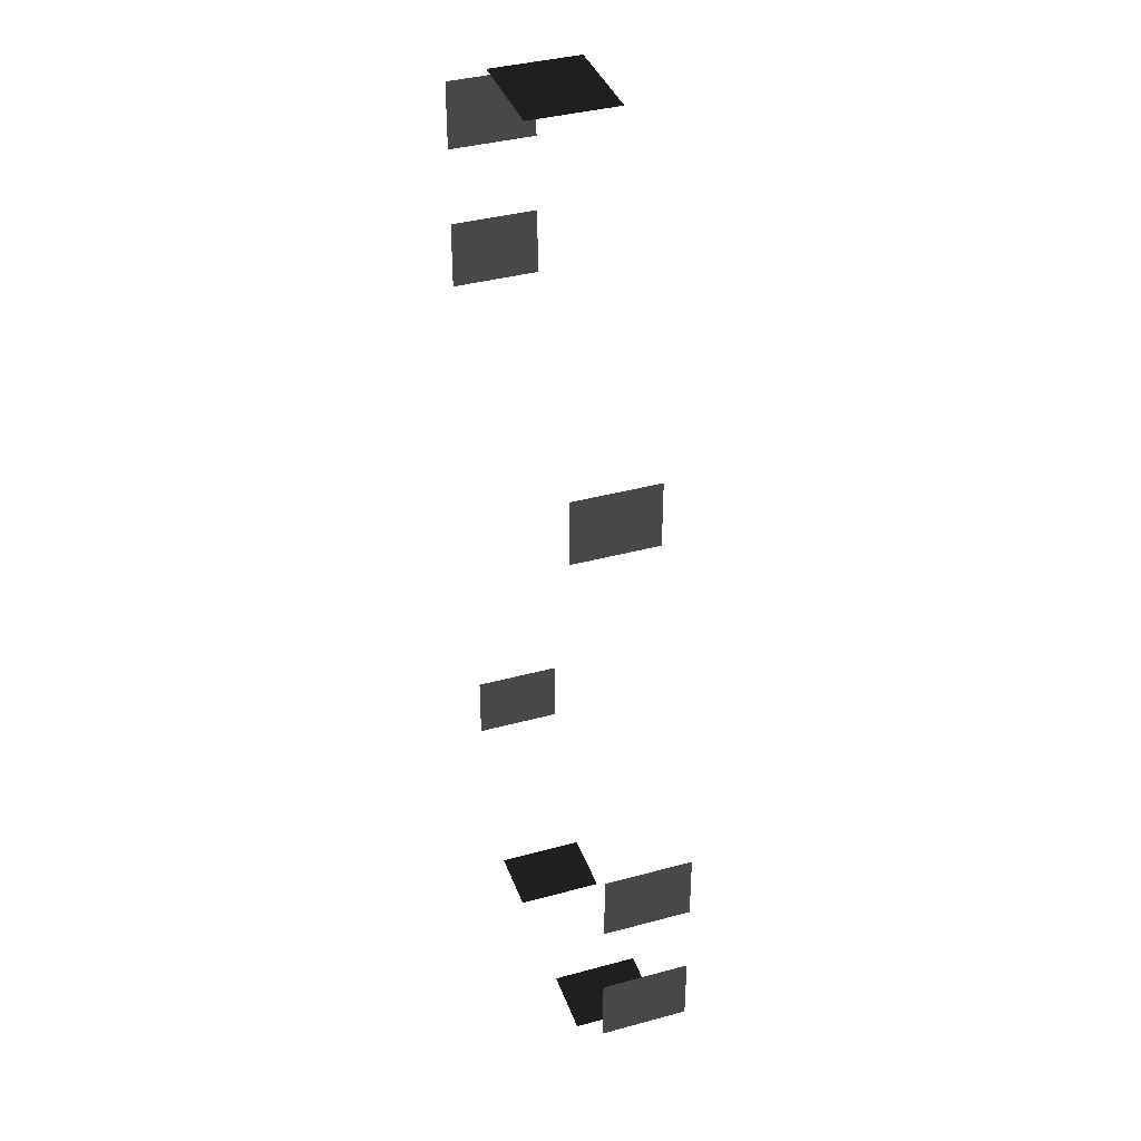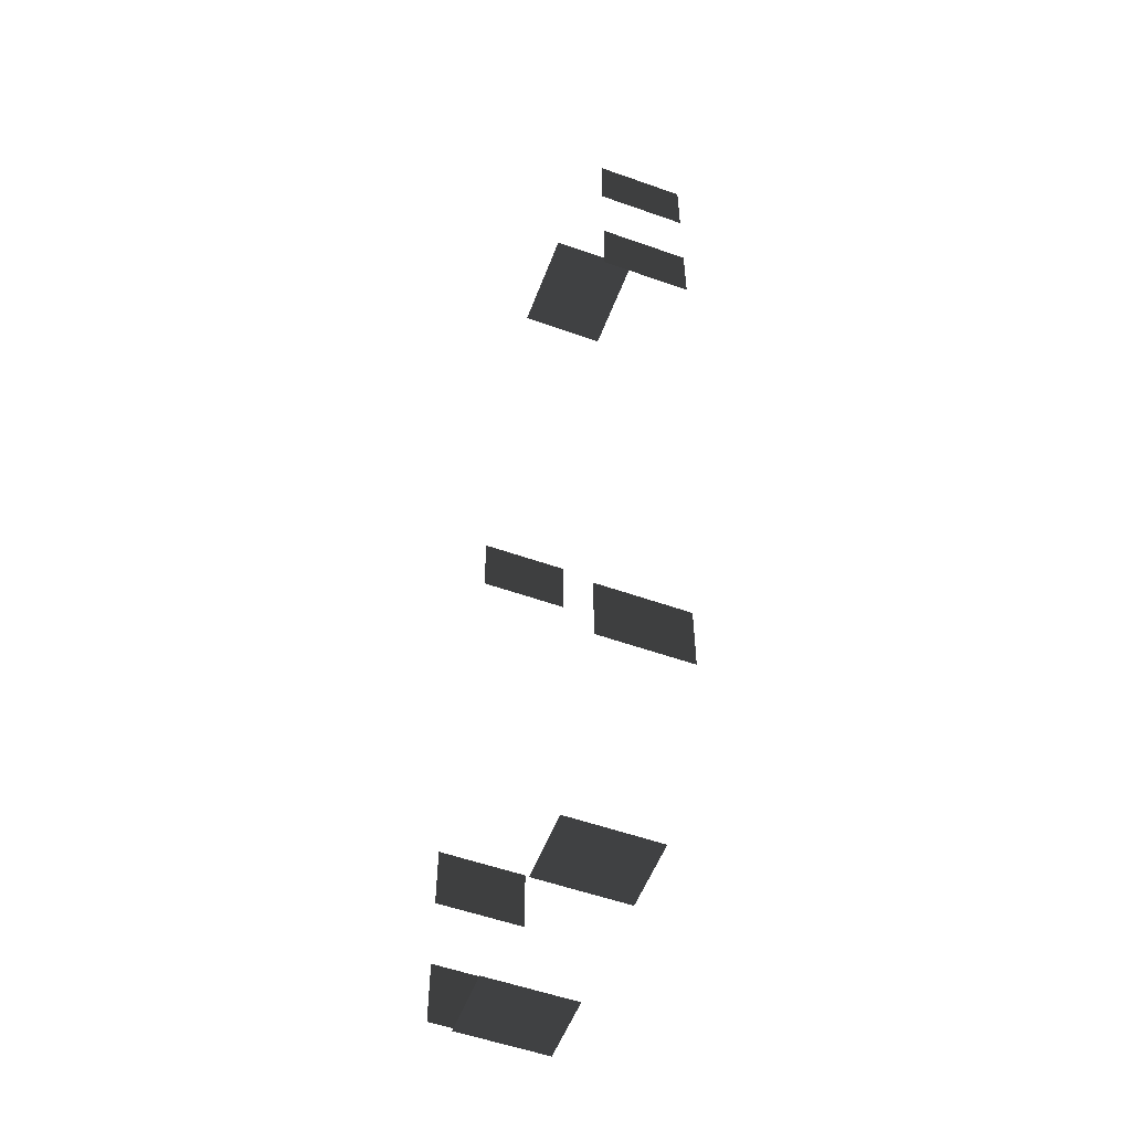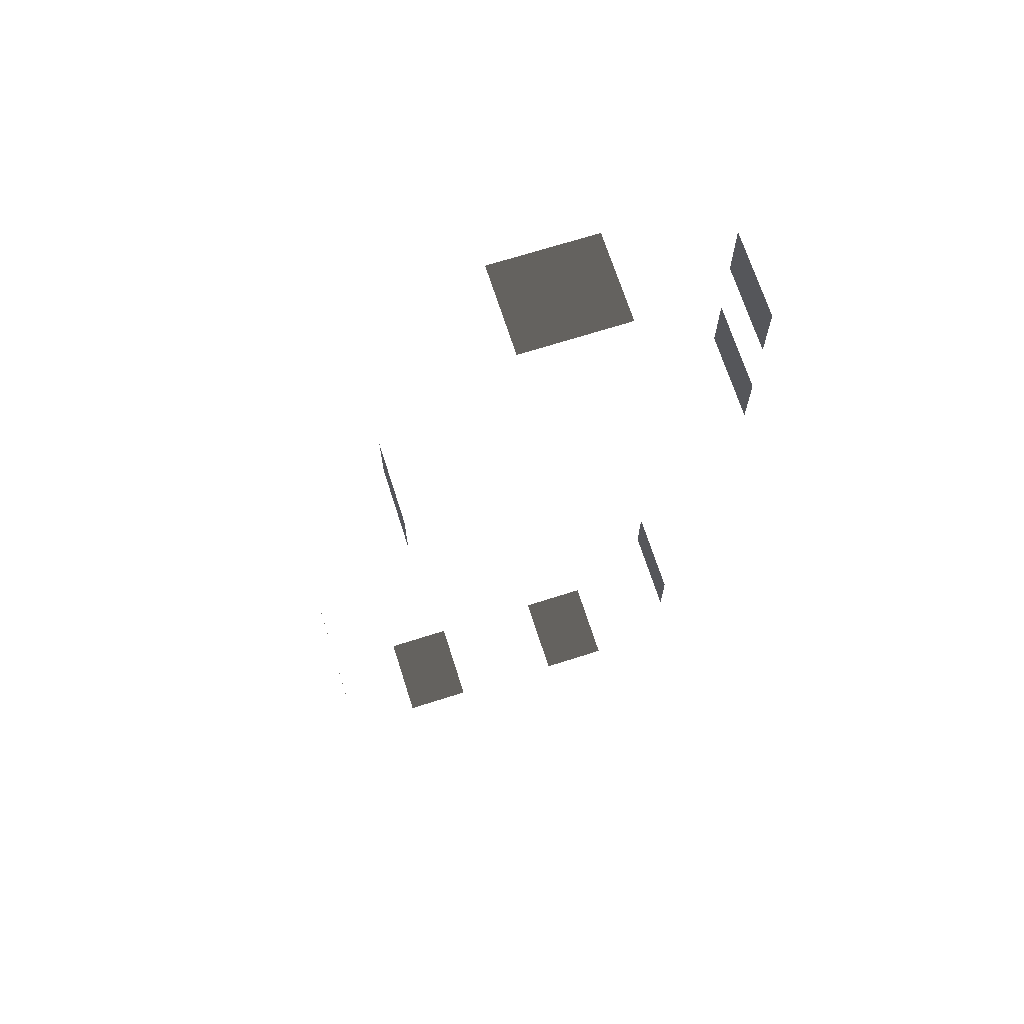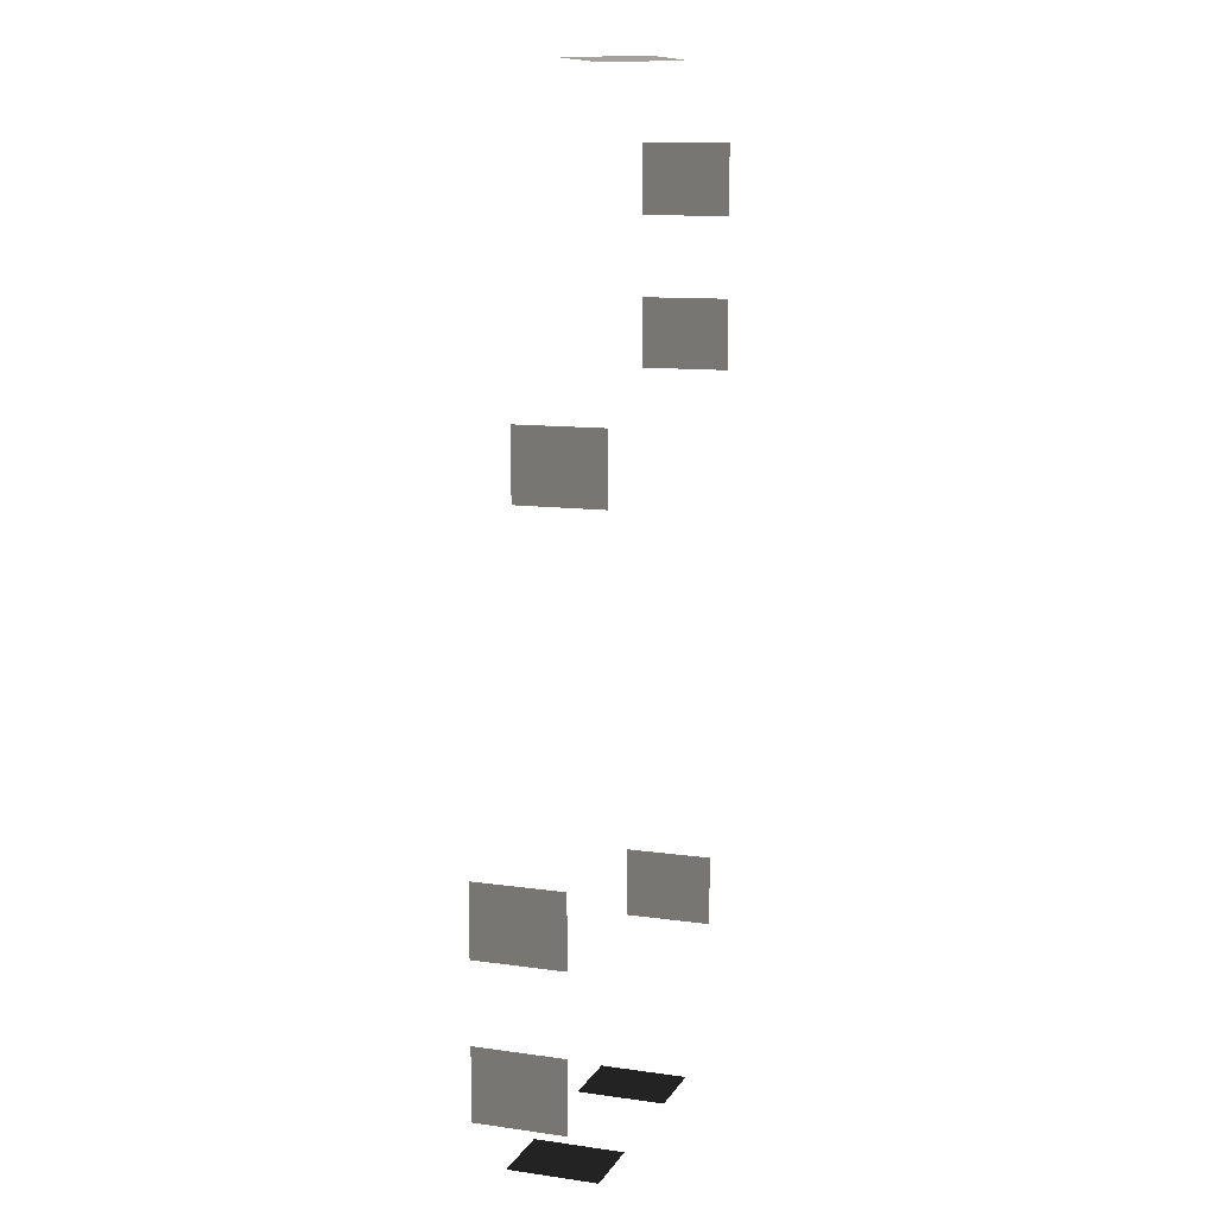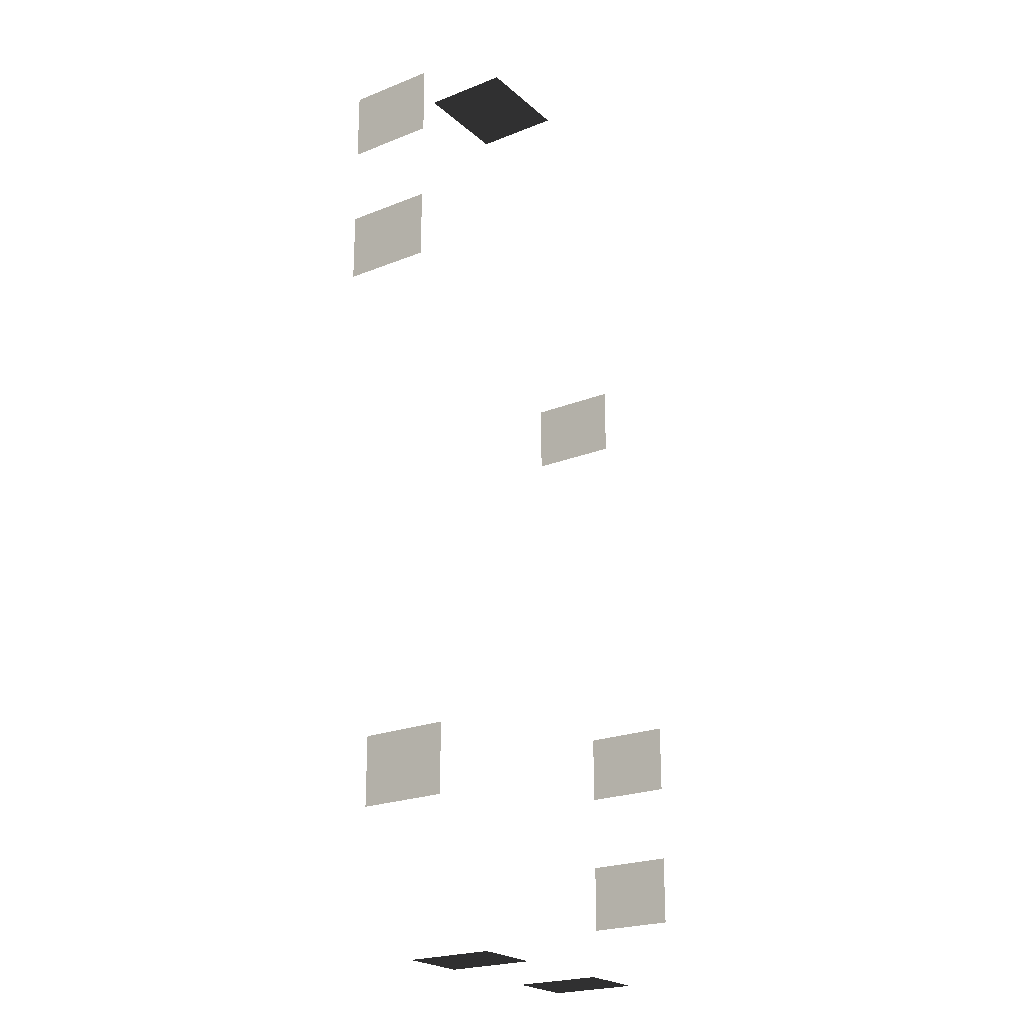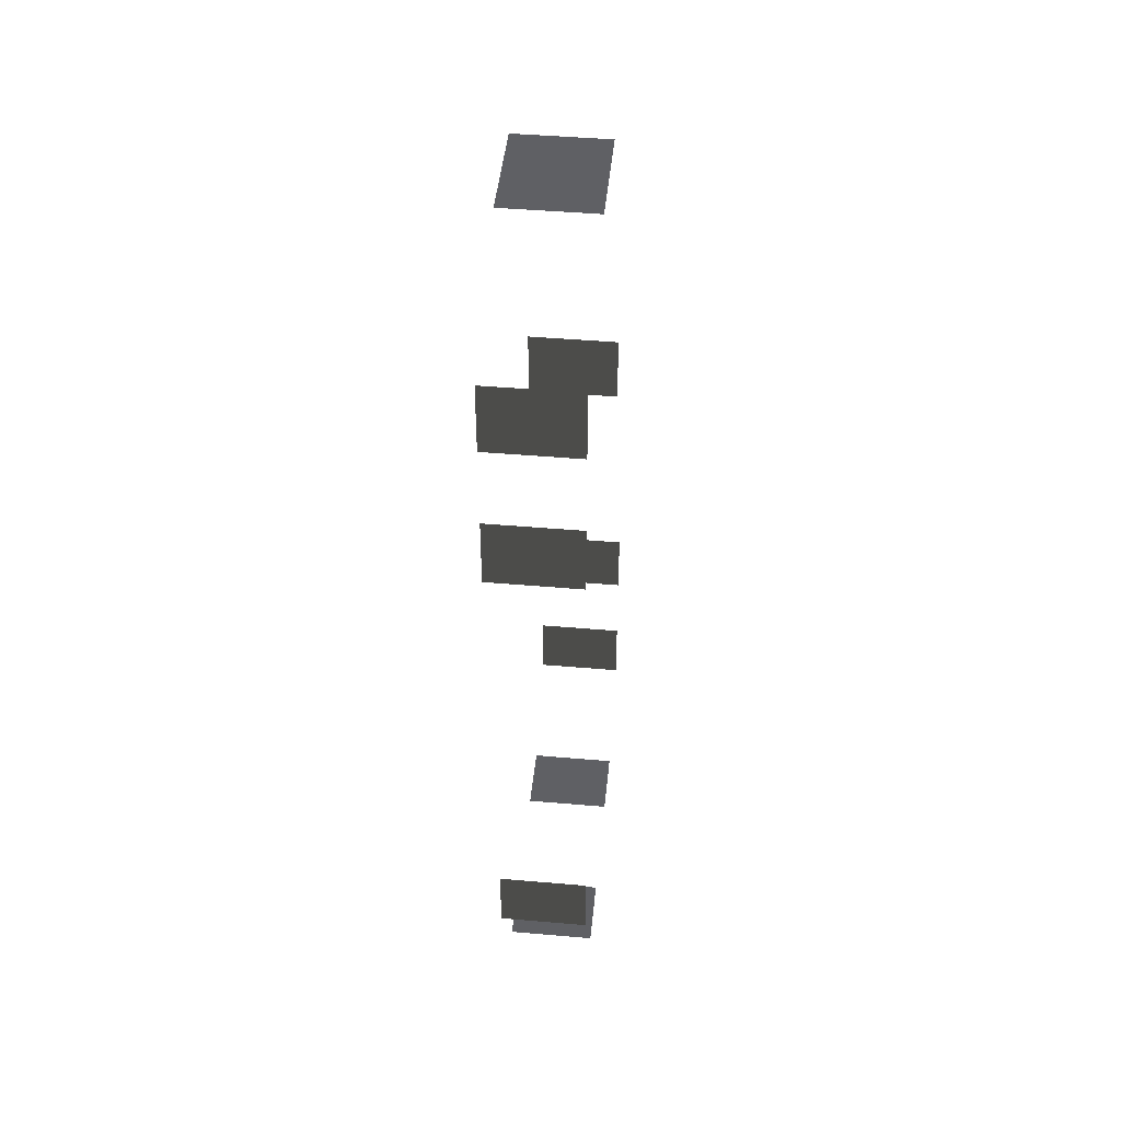
<metadata>
{"format":"obj","ext":"obj","renderer":"f3d","projection":"perspective","resolution":1024,"background":"white","views":[{"elev":38.2,"azim":71.0,"up":"+Y"},{"elev":-54.6,"azim":-110.6,"up":"+Y"},{"elev":69.2,"azim":162.3,"up":"+Y"},{"elev":11.0,"azim":109.4,"up":"+Y"},{"elev":-22.4,"azim":-55.4,"up":"+Y"},{"elev":45.3,"azim":-84.3,"up":"+Y"}]}
</metadata>
<code>
v -0.957 2.254 -0.001043
v -0.957 2.254 -1.482
v -0.957 1.088 -1.482
v -0.957 1.088 -0.001043
v -6.871 5.079 -0.001043
v -6.871 5.079 -1.482
v -6.871 6.246 -1.482
v -6.871 6.246 -0.001043
v -6.871 2.575 -0.001043
v -6.871 2.575 -1.482
v -6.871 3.741 -1.482
v -6.871 3.741 -0.001043
v -3.463 7.447 -0.001043
v -3.463 7.447 -1.482
v -2.88 7.447 -1.482
v -2.88 7.447 -0.001043
v -4.046 7.447 -0.001043
v -4.046 7.447 -1.482
v -4.629 7.447 -0.001043
v -4.629 7.447 -1.482
v -4.046 7.447 -1.482
v -4.046 7.447 -0.001043
v 0.7752 -4.041 -0.001043
v 0.7752 -4.041 -1.482
v 0.7752 -5.207 -1.482
v 0.7752 -5.207 -0.001043
v 0.7752 -6.505 -0.001043
v 0.7752 -6.505 -1.482
v 0.7752 -7.671 -1.482
v 0.7752 -7.671 -0.001043
v -0.5312 -8.963 -0.001043
v -0.5312 -8.963 -1.482
v -1.697 -8.963 -1.482
v -1.697 -8.963 -0.001043
v -3.656 -8.963 -0.001043
v -3.656 -8.963 -1.482
v -4.823 -8.963 -1.482
v -4.823 -8.963 -0.001043
v -6.101 -6.718 -0.001043
v -6.101 -6.718 -1.482
v -6.101 -5.552 -1.482
v -6.101 -5.552 -0.001043
g Building_small_t1.082_(1)_37971_455
f 1 3 2
f 1 4 3
f 5 7 6
f 5 8 7
f 9 11 10
f 9 12 11
f 13 15 14
f 13 16 15
f 17 13 14
f 17 14 18
f 19 21 20
f 19 22 21
f 23 25 24
f 23 26 25
f 27 29 28
f 27 30 29
f 31 33 32
f 31 34 33
f 35 37 36
f 35 38 37
f 39 41 40
f 39 42 41

</code>
